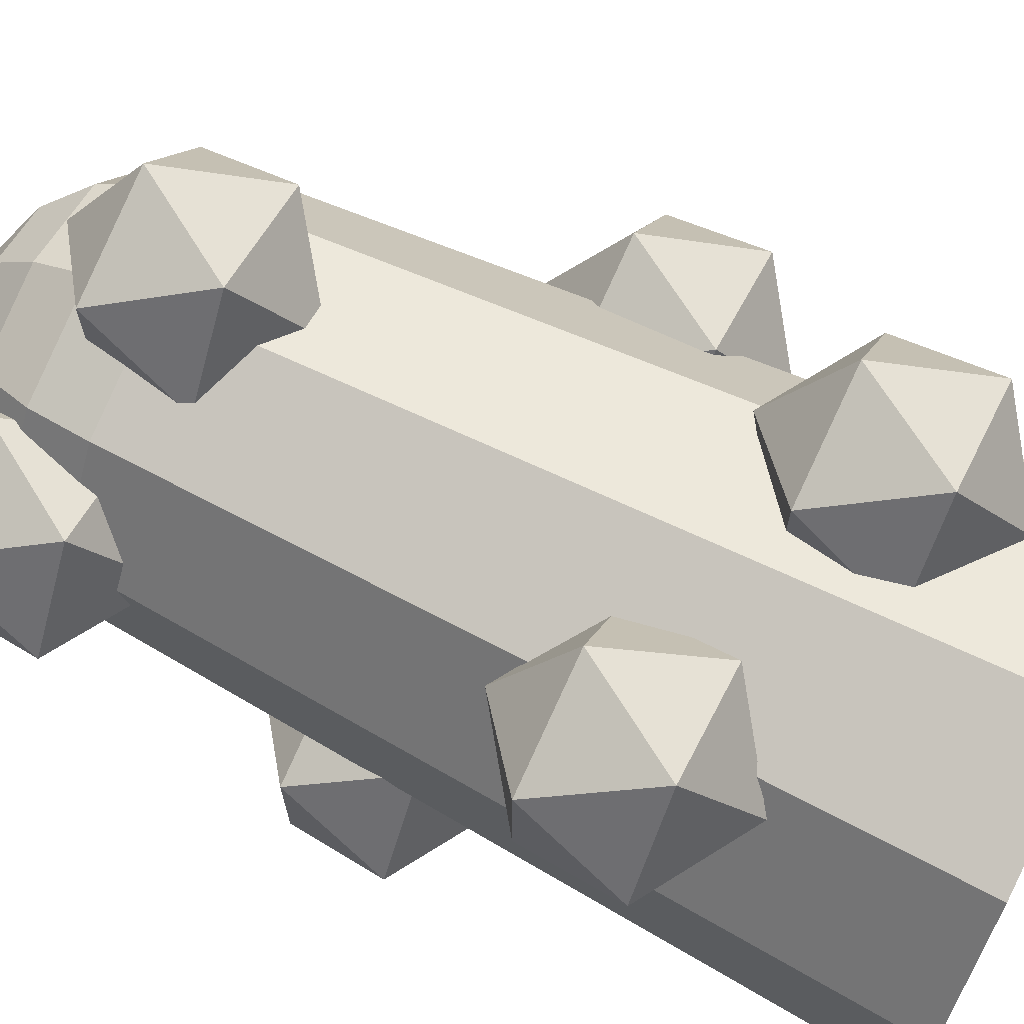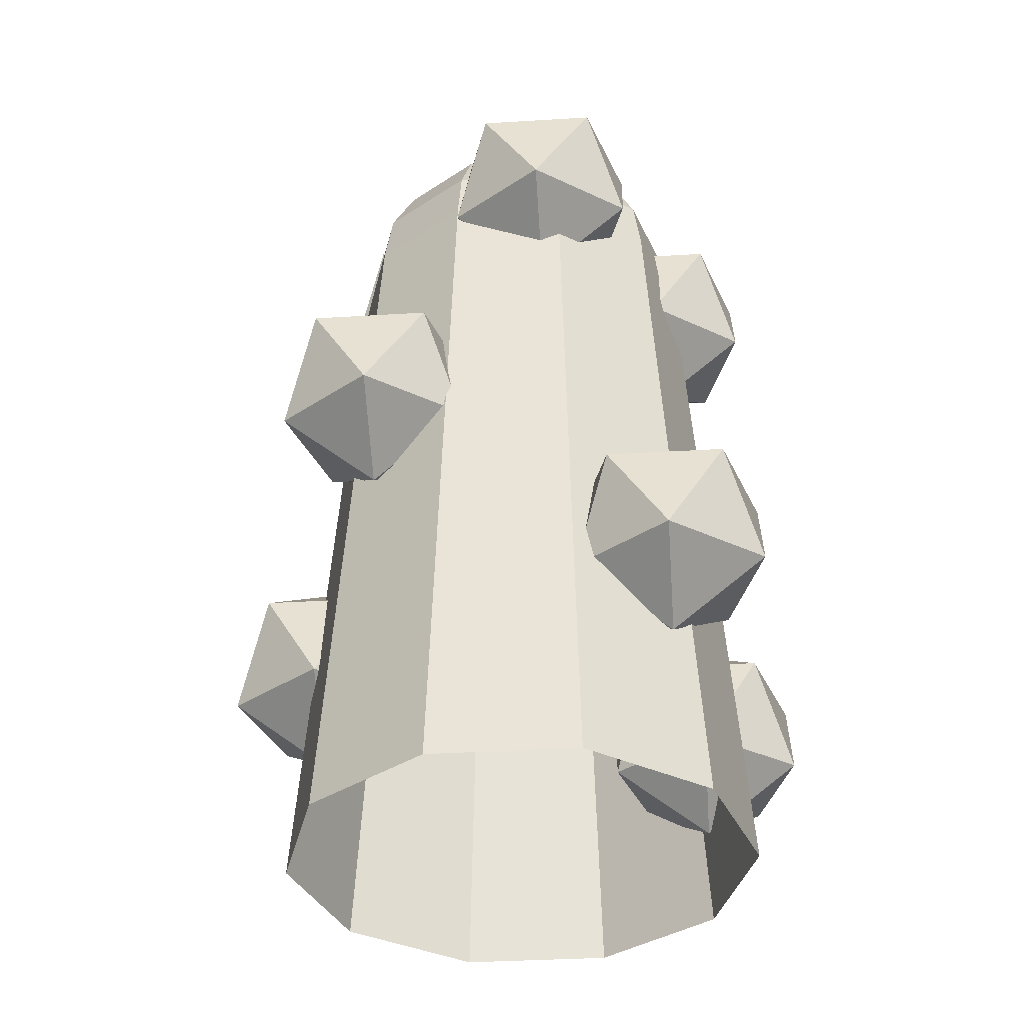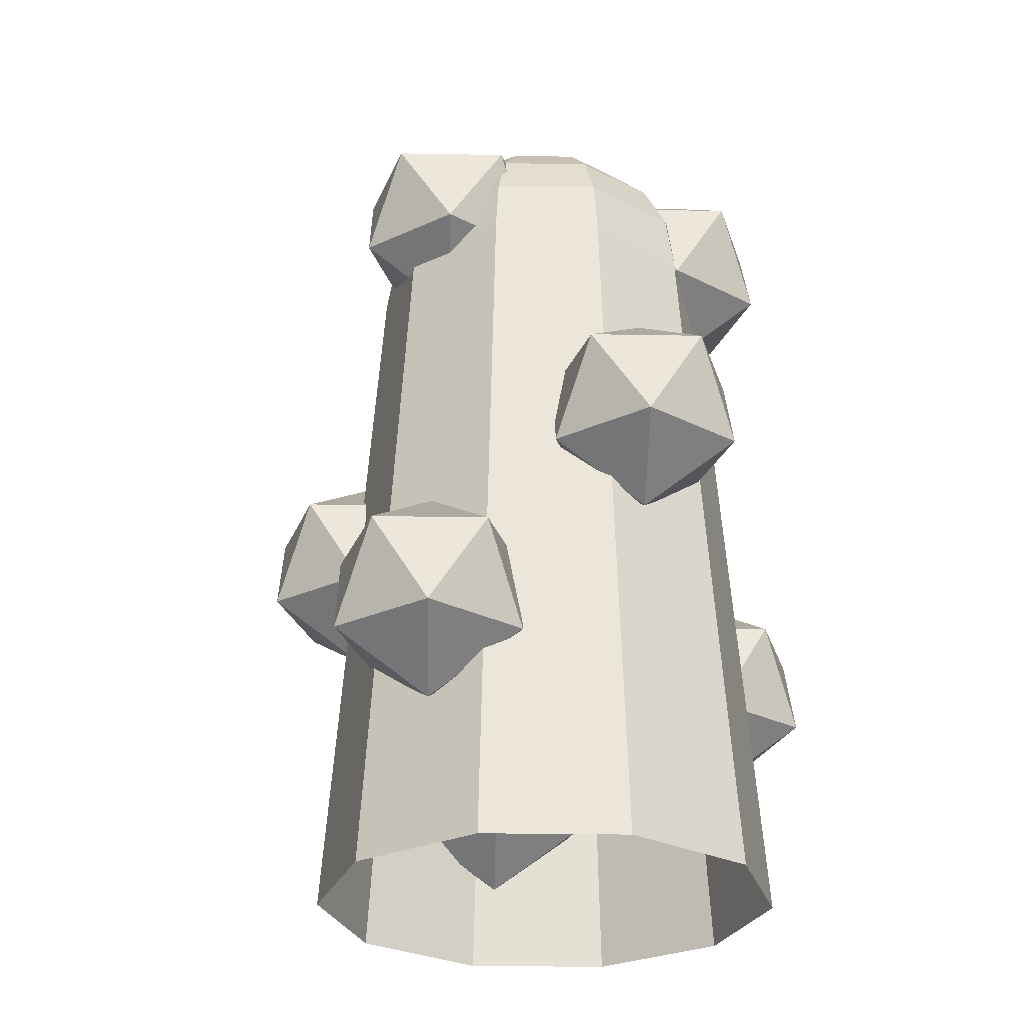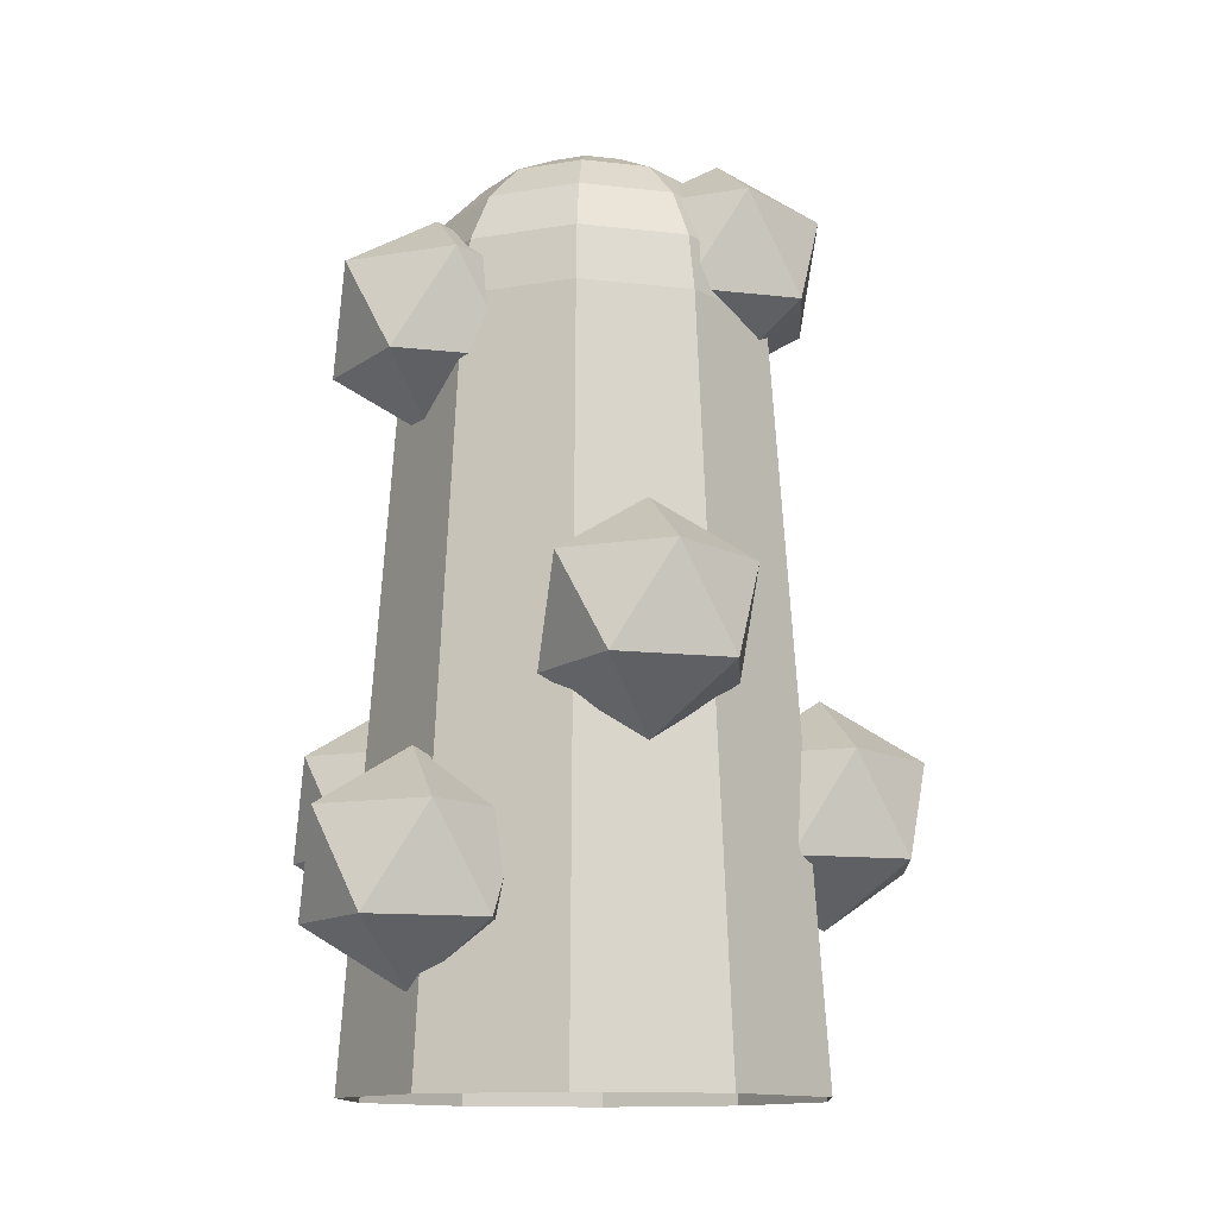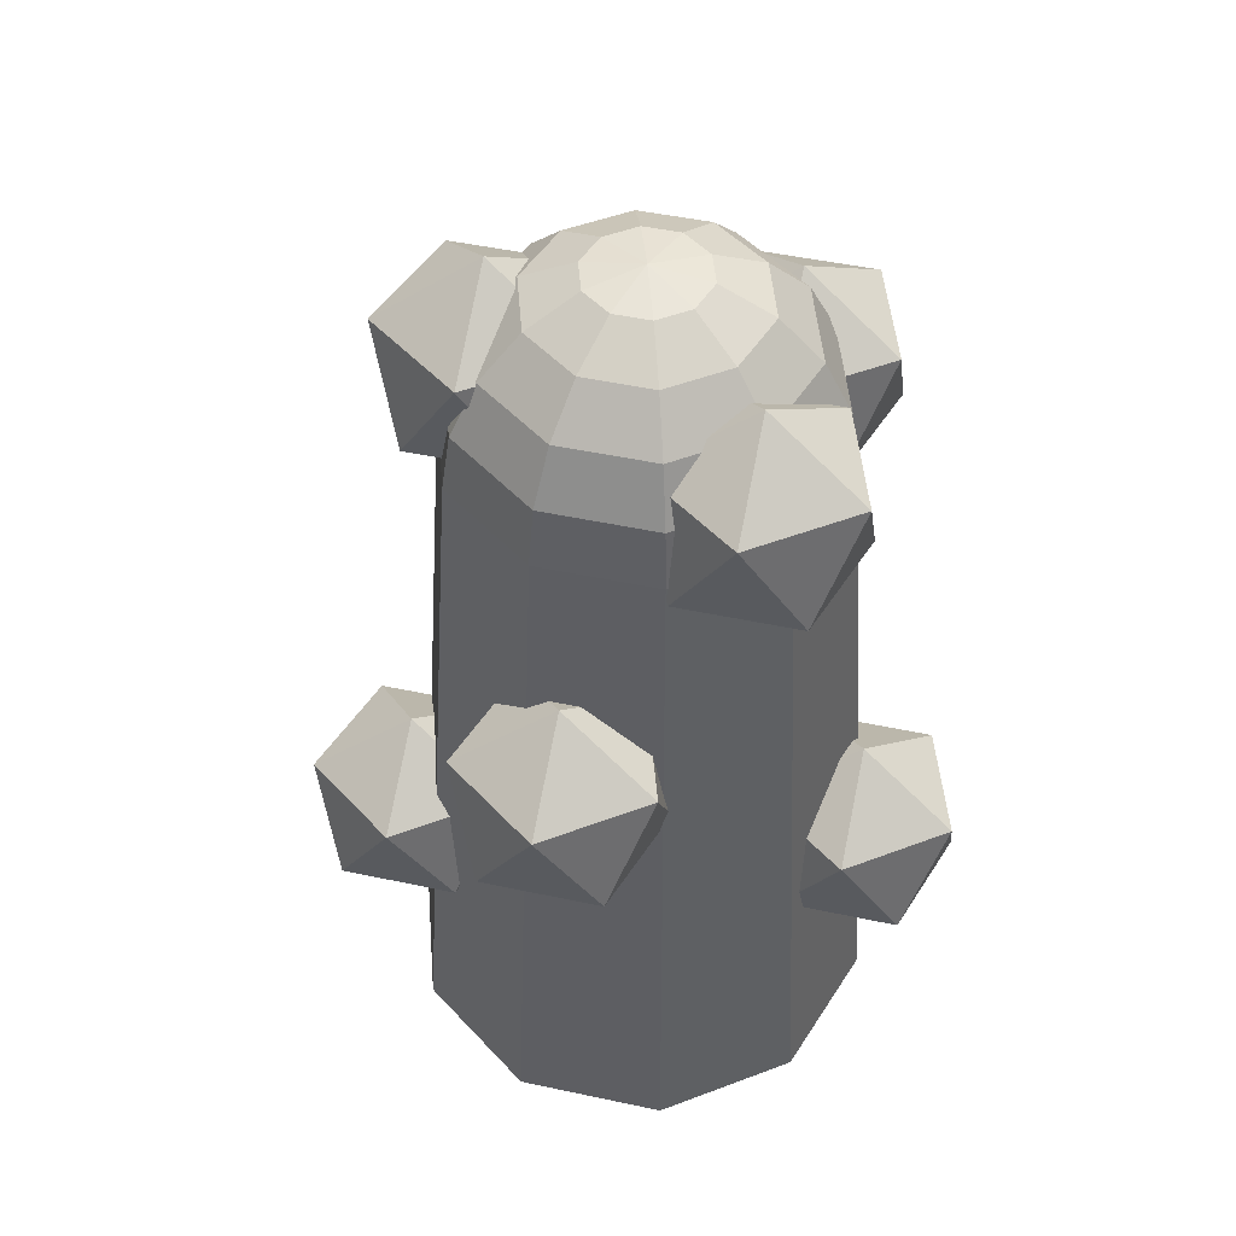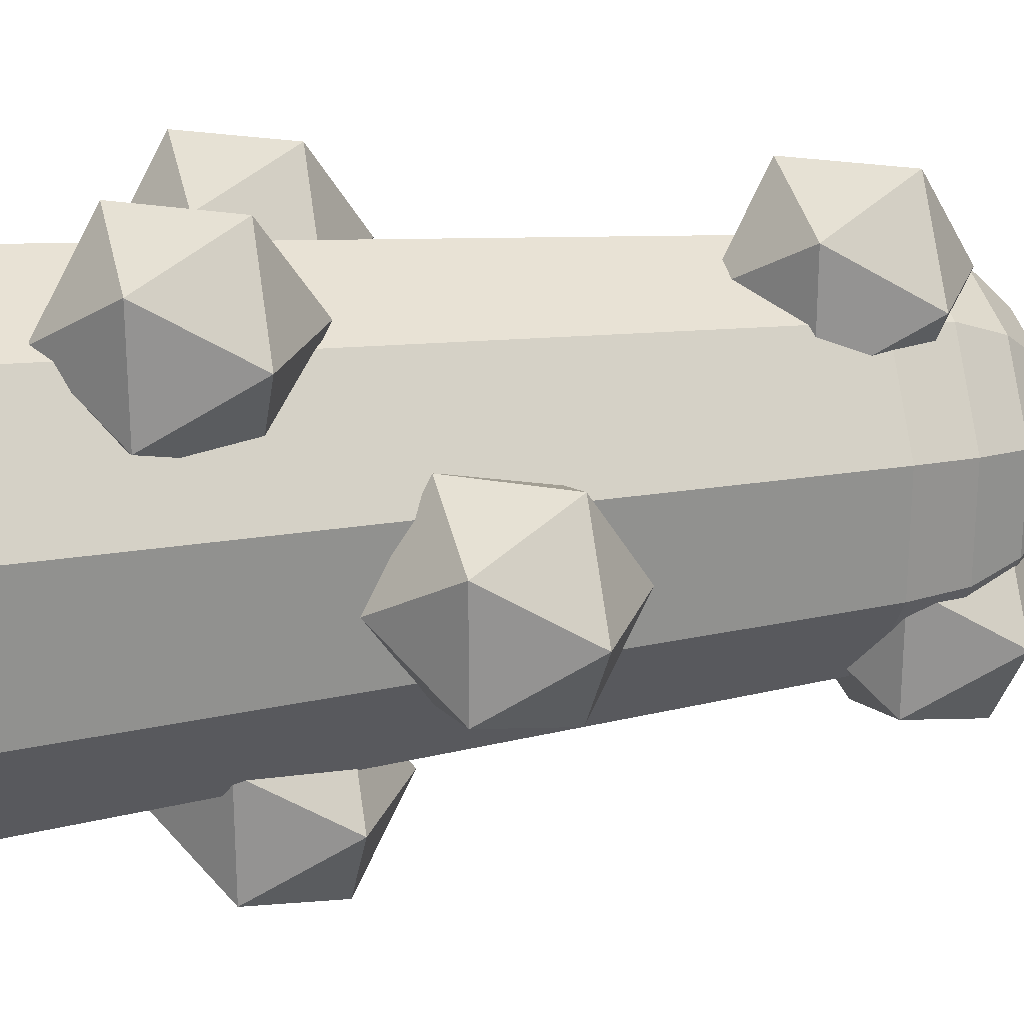
<metadata>
{"format":"obj","ext":"obj","renderer":"f3d","projection":"perspective","resolution":1024,"background":"white","views":[{"elev":69.9,"azim":-63.7,"up":"+Z"},{"elev":-36.6,"azim":-85.5,"up":"+Y"},{"elev":-28.0,"azim":-163.5,"up":"+Y"},{"elev":-12.9,"azim":75.2,"up":"+Y"},{"elev":49.1,"azim":-112.7,"up":"+Y"},{"elev":23.5,"azim":75.7,"up":"+Z"}]}
</metadata>
<code>
o DOPPALBERRY_berries_Icosphere.027
v -0.4794 1.074 -0.4493
v -0.2543 1.246 -0.2858
v -0.5654 1.246 -0.1847
v -0.7577 1.246 -0.4493
v -0.5654 1.246 -0.714
v -0.2543 1.246 -0.6129
v -0.3935 1.524 -0.1847
v -0.7046 1.524 -0.2858
v -0.7046 1.524 -0.6129
v -0.3935 1.524 -0.714
v -0.2012 1.524 -0.4493
v -0.4794 1.696 -0.4493
v 0.5567 0.8676 -0.04681
v 0.7818 1.04 0.1167
v 0.4707 1.04 0.2178
v 0.2784 1.04 -0.04681
v 0.4707 1.04 -0.3115
v 0.7818 1.04 -0.2104
v 0.6426 1.318 0.2178
v 0.3315 1.318 0.1167
v 0.3315 1.318 -0.2104
v 0.6426 1.318 -0.3115
v 0.8349 1.318 -0.04681
v 0.5567 1.49 -0.04681
v 0.05121 1.755 0.41
v 0.2763 1.927 0.5735
v -0.03477 1.927 0.6746
v -0.227 1.927 0.41
v -0.03477 1.927 0.1453
v 0.2763 1.927 0.2464
v 0.1372 2.205 0.6746
v -0.1739 2.205 0.5735
v -0.1739 2.205 0.2464
v 0.1372 2.205 0.1453
v 0.3295 2.205 0.41
v 0.05121 2.377 0.41
v -0.4794 0.4997 0.41
v -0.2543 0.6716 0.5735
v -0.5654 0.6716 0.6746
v -0.7577 0.6716 0.41
v -0.5654 0.6716 0.1453
v -0.2543 0.6716 0.2464
v -0.3935 0.9499 0.6746
v -0.7046 0.9499 0.5735
v -0.7046 0.9499 0.2464
v -0.3935 0.9499 0.1453
v -0.2012 0.9499 0.41
v -0.4794 1.122 0.41
v 0.1157 0.4524 -0.6518
v 0.3408 0.6244 -0.4883
v 0.02974 0.6244 -0.3872
v -0.1625 0.6244 -0.6518
v 0.02974 0.6244 -0.9165
v 0.3408 0.6244 -0.8154
v 0.2017 0.9027 -0.3872
v -0.1094 0.9027 -0.4883
v -0.1094 0.9027 -0.8154
v 0.2017 0.9027 -0.9165
v 0.394 0.9027 -0.6518
v 0.1157 1.075 -0.6518
v 0.1684 1.949 -0.3597
v 0.3935 2.121 -0.1961
v 0.08245 2.121 -0.09503
v -0.1098 2.121 -0.3597
v 0.08245 2.121 -0.6243
v 0.3935 2.121 -0.5232
v 0.2544 2.399 -0.09503
v -0.05668 2.399 -0.1961
v -0.05668 2.399 -0.5232
v 0.2544 2.399 -0.6243
v 0.4467 2.399 -0.3597
v 0.1684 2.571 -0.3597
v -0.4756 1.882 0.05703
v -0.2505 2.054 0.2206
v -0.5616 2.054 0.3217
v -0.7539 2.054 0.05703
v -0.5616 2.054 -0.2076
v -0.2505 2.054 -0.1065
v -0.3897 2.333 0.3217
v -0.7007 2.333 0.2206
v -0.7007 2.333 -0.1065
v -0.3897 2.333 -0.2076
v -0.1974 2.333 0.05703
v -0.4756 2.505 0.05703
v 0.2674 0.2578 0.4925
v 0.4925 0.4298 0.656
v 0.1814 0.4298 0.7571
v -0.01086 0.4298 0.4925
v 0.1814 0.4298 0.2278
v 0.4925 0.4298 0.3289
v 0.3534 0.708 0.7571
v 0.04228 0.708 0.656
v 0.04228 0.708 0.3289
v 0.3534 0.708 0.2278
v 0.5457 0.708 0.4925
v 0.2674 0.88 0.4925
f 1 2 3
f 2 1 6
f 1 3 4
f 1 4 5
f 1 5 6
f 2 6 11
f 3 2 7
f 4 3 8
f 5 4 9
f 6 5 10
f 2 11 7
f 3 7 8
f 4 8 9
f 5 9 10
f 6 10 11
f 7 11 12
f 8 7 12
f 9 8 12
f 10 9 12
f 11 10 12
f 13 14 15
f 14 13 18
f 13 15 16
f 13 16 17
f 13 17 18
f 14 18 23
f 15 14 19
f 16 15 20
f 17 16 21
f 18 17 22
f 14 23 19
f 15 19 20
f 16 20 21
f 17 21 22
f 18 22 23
f 19 23 24
f 20 19 24
f 21 20 24
f 22 21 24
f 23 22 24
f 25 26 27
f 26 25 30
f 25 27 28
f 25 28 29
f 25 29 30
f 26 30 35
f 27 26 31
f 28 27 32
f 29 28 33
f 30 29 34
f 26 35 31
f 27 31 32
f 28 32 33
f 29 33 34
f 30 34 35
f 31 35 36
f 32 31 36
f 33 32 36
f 34 33 36
f 35 34 36
f 37 38 39
f 38 37 42
f 37 39 40
f 37 40 41
f 37 41 42
f 38 42 47
f 39 38 43
f 40 39 44
f 41 40 45
f 42 41 46
f 38 47 43
f 39 43 44
f 40 44 45
f 41 45 46
f 42 46 47
f 43 47 48
f 44 43 48
f 45 44 48
f 46 45 48
f 47 46 48
f 49 50 51
f 50 49 54
f 49 51 52
f 49 52 53
f 49 53 54
f 50 54 59
f 51 50 55
f 52 51 56
f 53 52 57
f 54 53 58
f 50 59 55
f 51 55 56
f 52 56 57
f 53 57 58
f 54 58 59
f 55 59 60
f 56 55 60
f 57 56 60
f 58 57 60
f 59 58 60
f 61 62 63
f 62 61 66
f 61 63 64
f 61 64 65
f 61 65 66
f 62 66 71
f 63 62 67
f 64 63 68
f 65 64 69
f 66 65 70
f 62 71 67
f 63 67 68
f 64 68 69
f 65 69 70
f 66 70 71
f 67 71 72
f 68 67 72
f 69 68 72
f 70 69 72
f 71 70 72
f 73 74 75
f 74 73 78
f 73 75 76
f 73 76 77
f 73 77 78
f 74 78 83
f 75 74 79
f 76 75 80
f 77 76 81
f 78 77 82
f 74 83 79
f 75 79 80
f 76 80 81
f 77 81 82
f 78 82 83
f 79 83 84
f 80 79 84
f 81 80 84
f 82 81 84
f 83 82 84
f 85 86 87
f 86 85 90
f 85 87 88
f 85 88 89
f 85 89 90
f 86 90 95
f 87 86 91
f 88 87 92
f 89 88 93
f 90 89 94
f 86 95 91
f 87 91 92
f 88 92 93
f 89 93 94
f 90 94 95
f 91 95 96
f 92 91 96
f 93 92 96
f 94 93 96
f 95 94 96
o DOPPALBERRY.001_Icosphere.007
v -0.05371 0.01312 -0.714
v 0.04108 2.596 -0.1773
v 0.1266 2.522 -0.295
v 0.1944 2.406 -0.3884
v 0.238 2.261 -0.4483
v 0.253 2.1 -0.469
v 0.3384 0.01312 -0.5866
v 0.09966 2.596 -0.09664
v 0.238 2.522 -0.1416
v 0.3478 2.406 -0.1773
v 0.4183 2.261 -0.2002
v 0.4426 2.1 -0.2081
v 0.5808 0.01312 -0.253
v 0.09966 2.596 0.003017
v 0.238 2.522 0.04797
v 0.3478 2.406 0.08365
v 0.4183 2.261 0.1066
v 0.4426 2.1 0.1144
v 0.5808 0.01312 0.1594
v 0.04108 2.596 0.08365
v 0.1266 2.522 0.2013
v 0.1944 2.406 0.2947
v 0.238 2.261 0.3547
v 0.253 2.1 0.3754
v 0.3384 0.01312 0.4929
v -0.05371 2.596 0.1144
v -0.05371 2.522 0.2599
v -0.05371 2.406 0.3754
v -0.05371 2.261 0.4495
v -0.05371 2.1 0.475
v -0.05371 0.01312 0.6203
v -0.05371 2.621 -0.04681
v -0.1485 2.596 0.08365
v -0.234 2.522 0.2013
v -0.3019 2.406 0.2947
v -0.3454 2.261 0.3547
v -0.3604 2.1 0.3754
v -0.4459 0.01312 0.4929
v -0.2071 2.596 0.003017
v -0.3454 2.522 0.04797
v -0.4552 2.406 0.08365
v -0.5257 2.261 0.1066
v -0.55 2.1 0.1144
v -0.6882 0.01312 0.1594
v -0.2071 2.596 -0.09664
v -0.3454 2.522 -0.1416
v -0.4552 2.406 -0.1773
v -0.5257 2.261 -0.2002
v -0.55 2.1 -0.2081
v -0.6882 0.01312 -0.253
v -0.1485 2.596 -0.1773
v -0.234 2.522 -0.295
v -0.3019 2.406 -0.3884
v -0.3454 2.261 -0.4483
v -0.3604 2.1 -0.469
v -0.4459 0.01312 -0.5866
v -0.05371 2.596 -0.2081
v -0.05371 2.522 -0.3535
v -0.05371 2.406 -0.469
v -0.05371 2.261 -0.5431
v -0.05371 2.1 -0.5686
f 155 154 99 100
f 156 155 100 101
f 153 128 98
f 157 156 101 102
f 154 153 98 99
f 97 157 102 103
f 100 99 105 106
f 101 100 106 107
f 98 128 104
f 102 101 107 108
f 99 98 104 105
f 103 102 108 109
f 109 108 114 115
f 106 105 111 112
f 107 106 112 113
f 104 128 110
f 108 107 113 114
f 105 104 110 111
f 111 110 116 117
f 115 114 120 121
f 112 111 117 118
f 113 112 118 119
f 110 128 116
f 114 113 119 120
f 120 119 125 126
f 117 116 122 123
f 121 120 126 127
f 118 117 123 124
f 119 118 124 125
f 116 128 122
f 125 124 131 132
f 122 128 129
f 126 125 132 133
f 123 122 129 130
f 127 126 133 134
f 124 123 130 131
f 132 131 137 138
f 129 128 135
f 133 132 138 139
f 130 129 135 136
f 134 133 139 140
f 131 130 136 137
f 137 136 142 143
f 138 137 143 144
f 135 128 141
f 139 138 144 145
f 136 135 141 142
f 140 139 145 146
f 146 145 151 152
f 143 142 148 149
f 144 143 149 150
f 141 128 147
f 145 144 150 151
f 142 141 147 148
f 151 150 156 157
f 148 147 153 154
f 152 151 157 97
f 149 148 154 155
f 150 149 155 156
f 147 128 153

</code>
